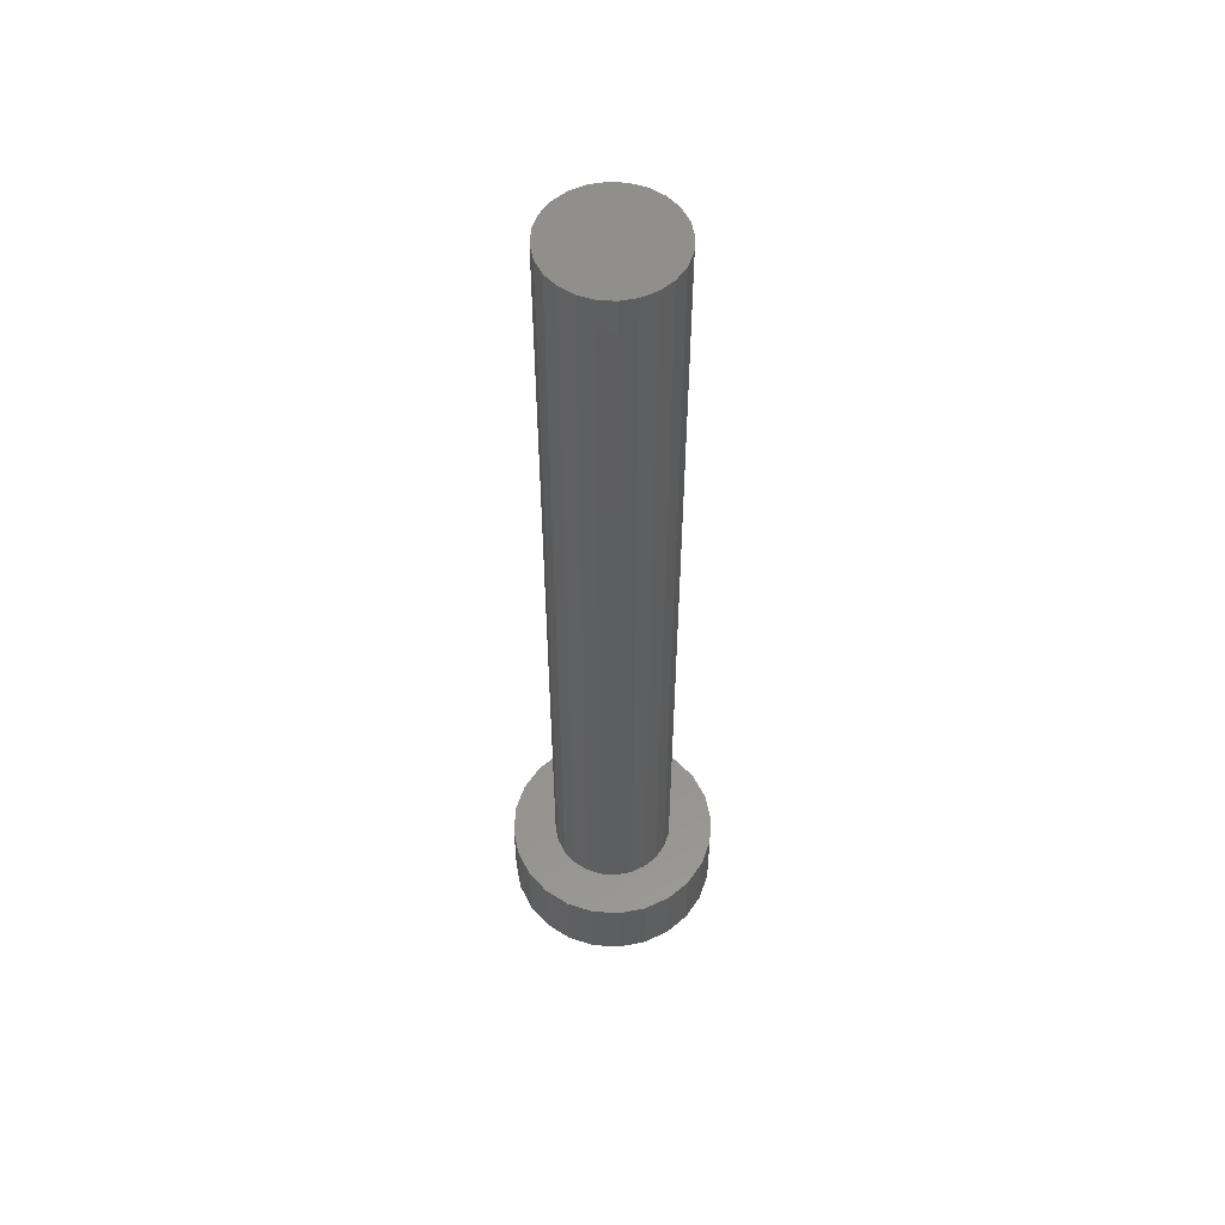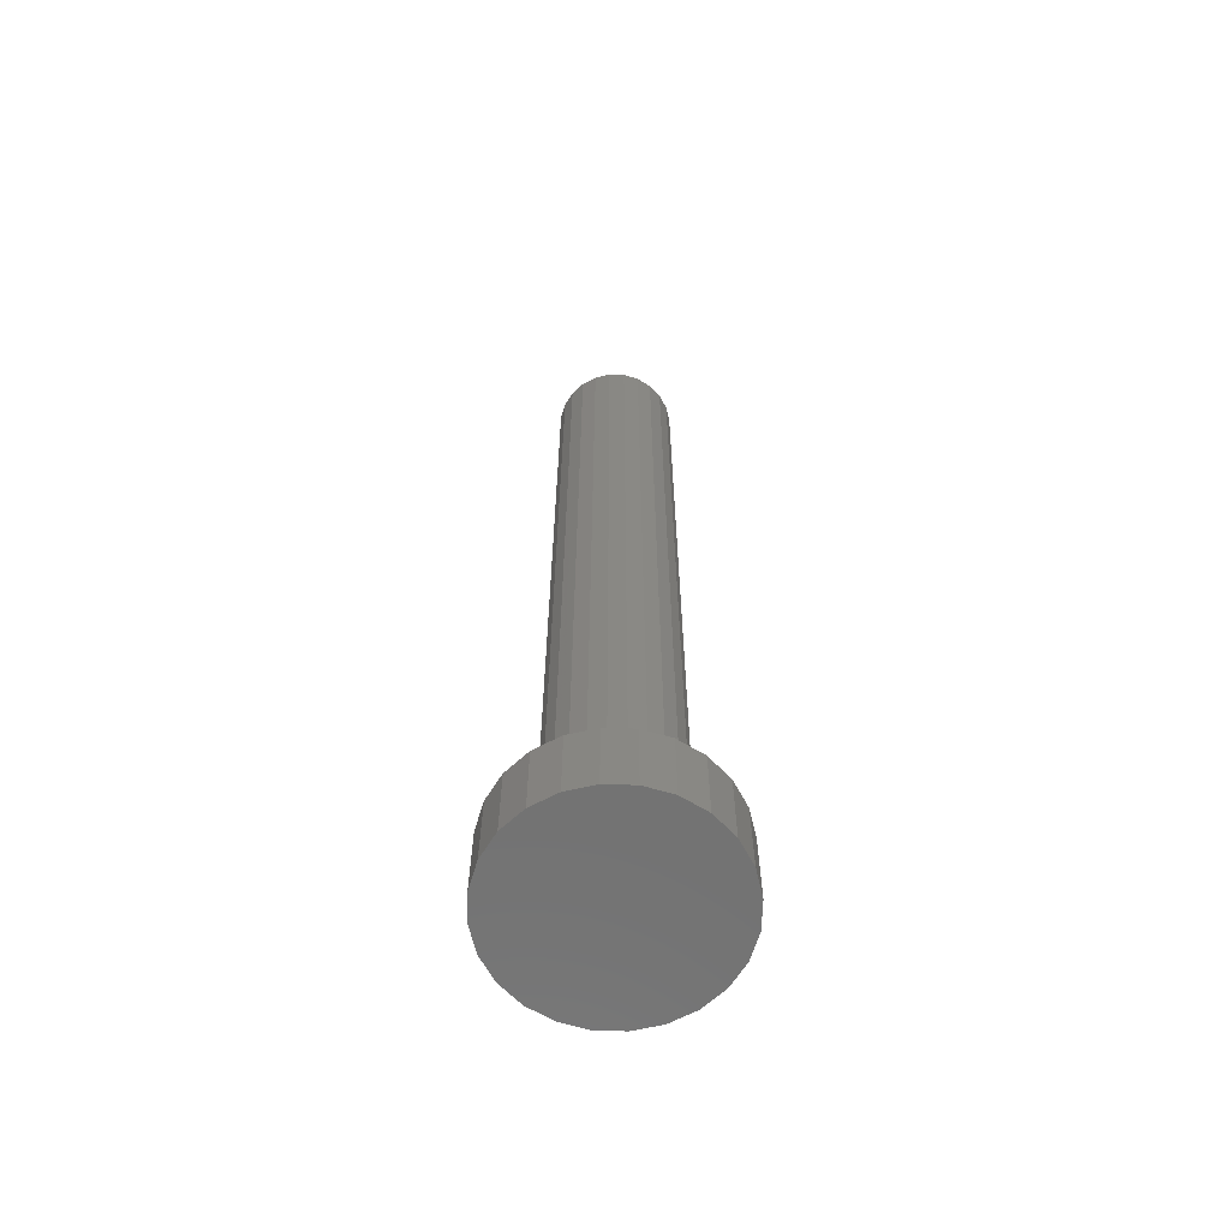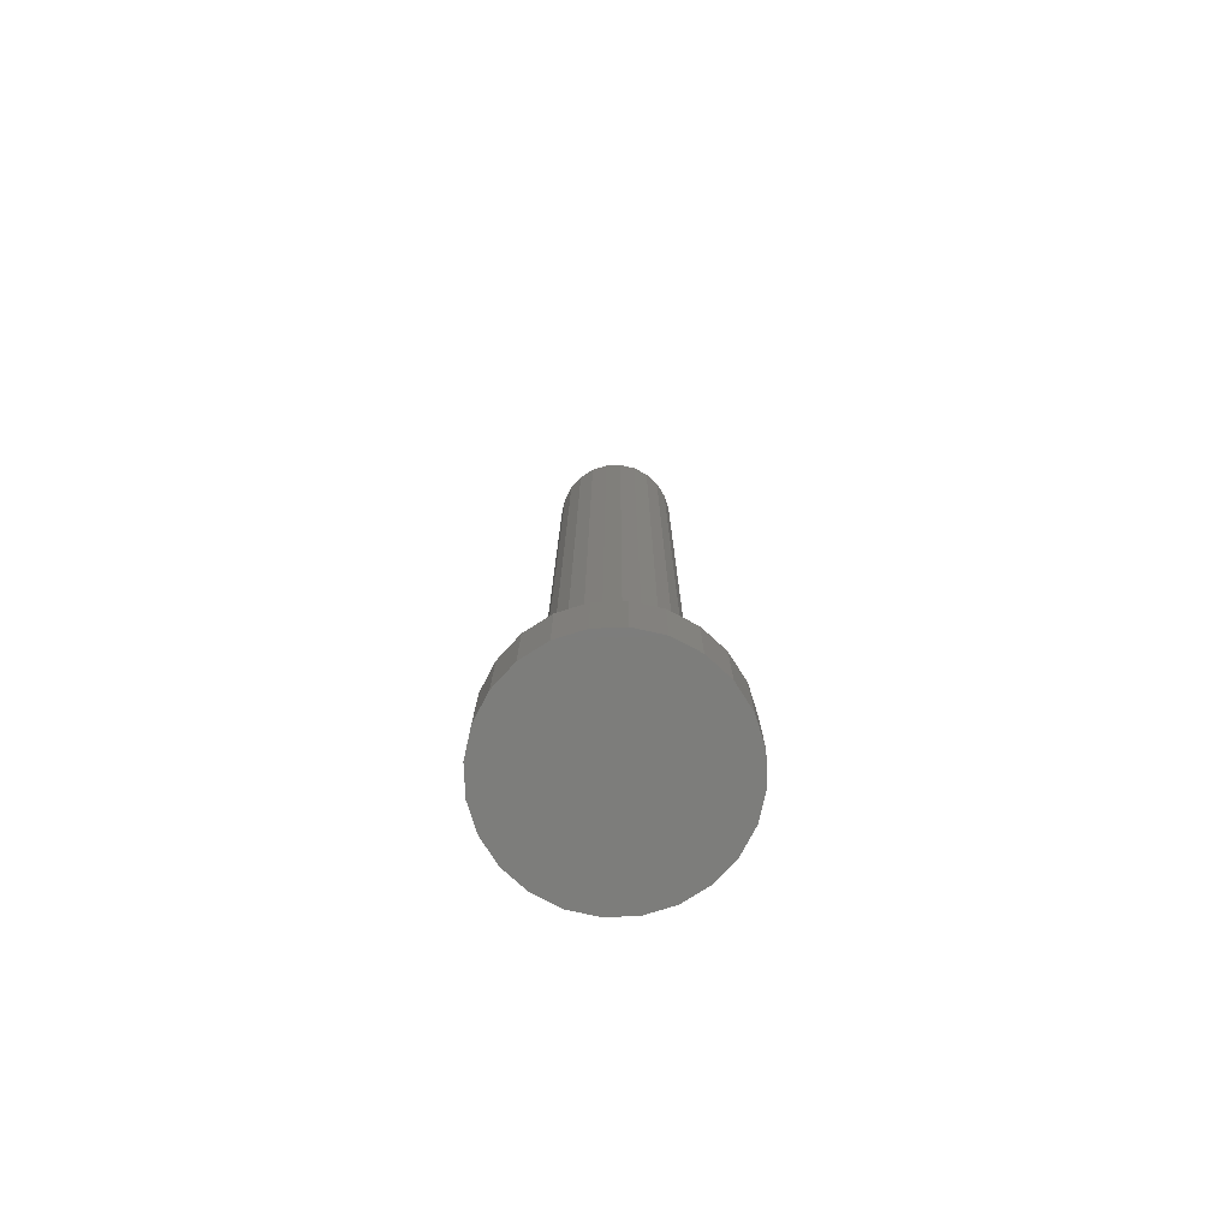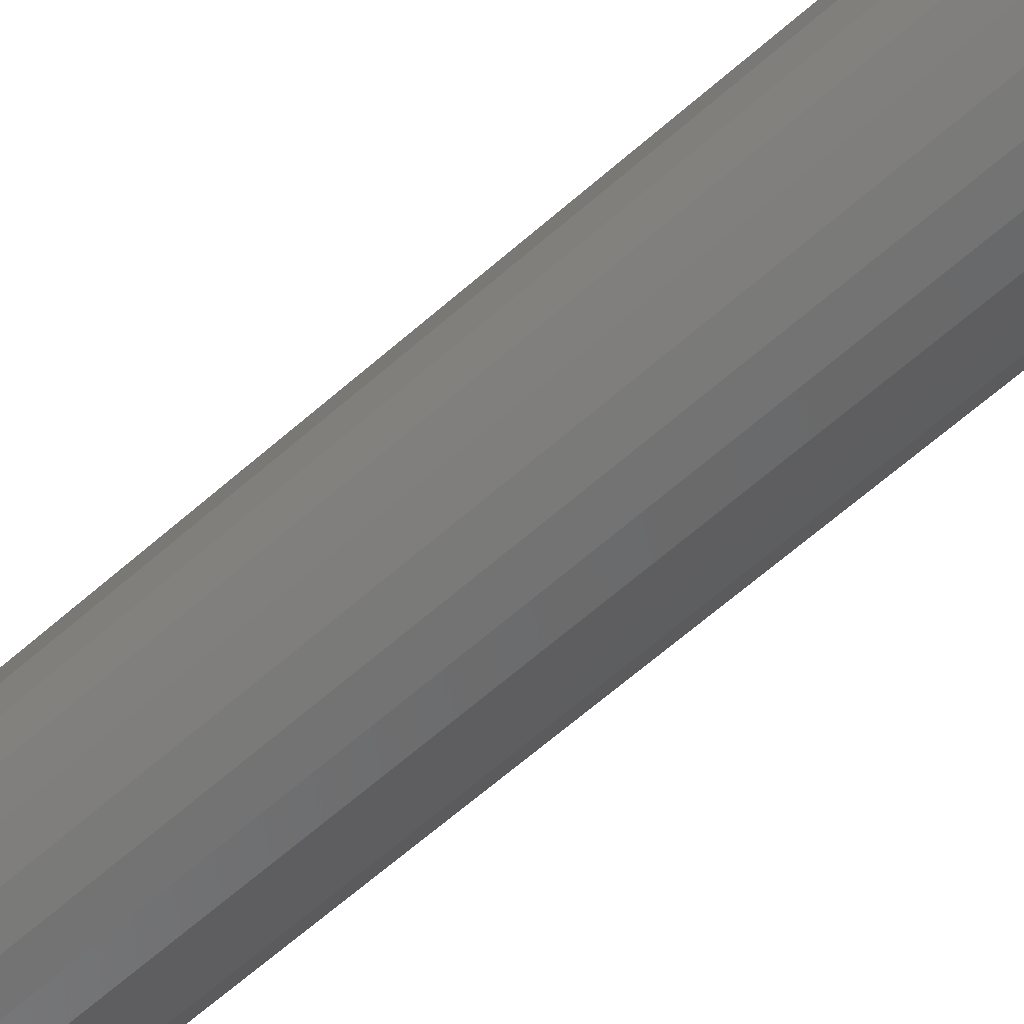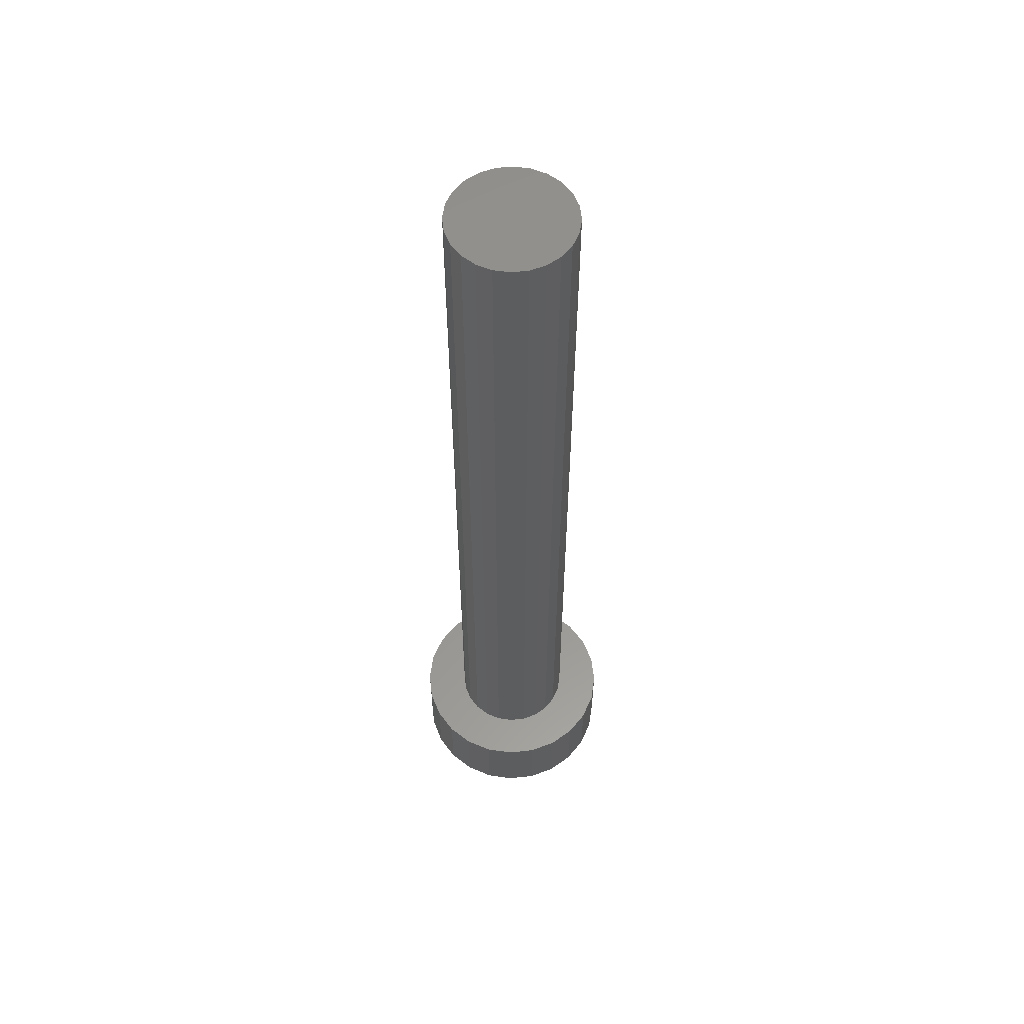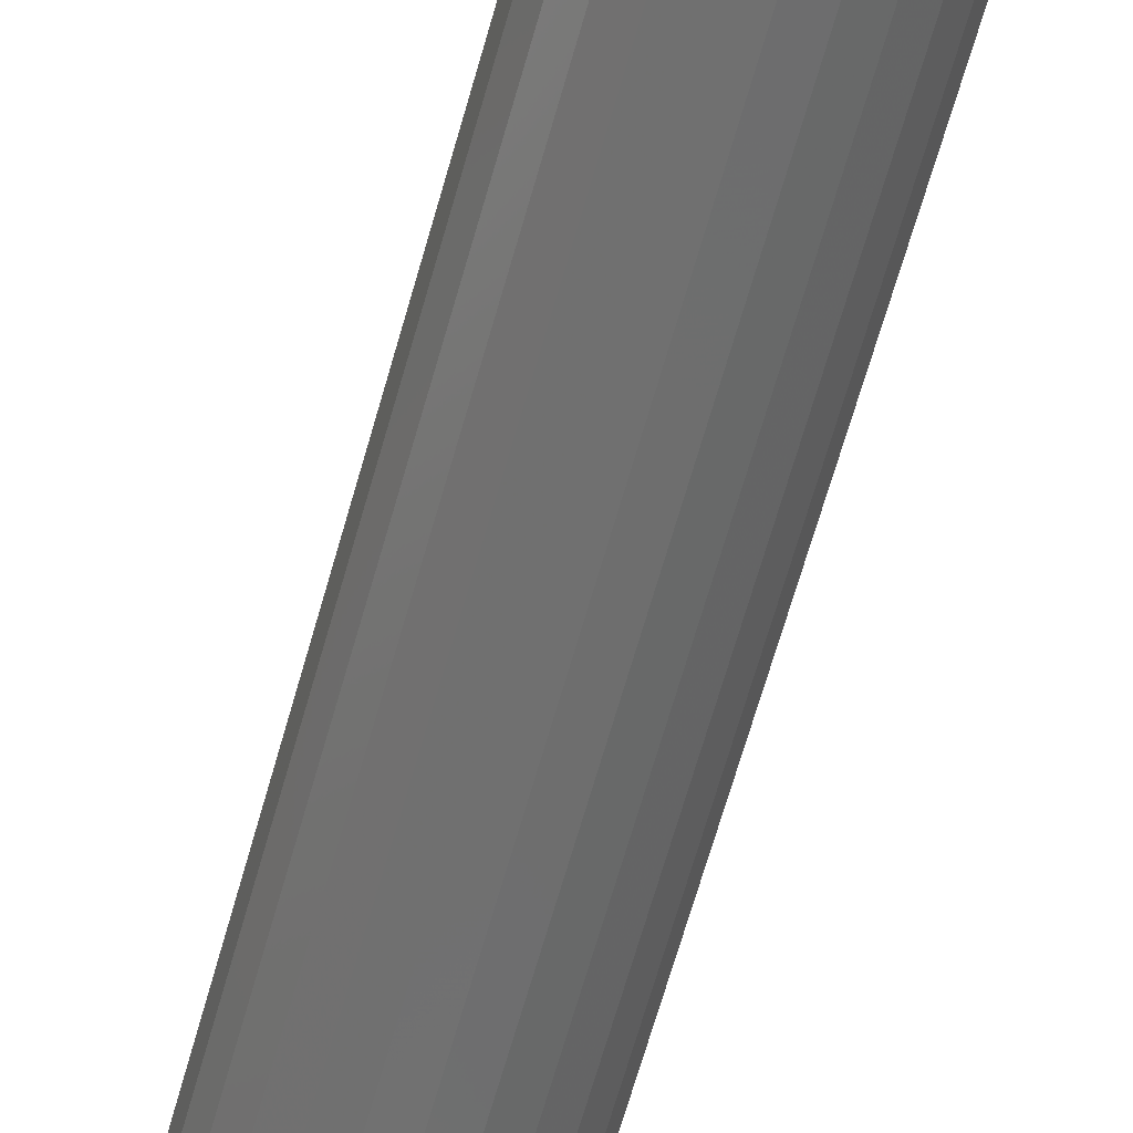
<metadata>
{"format":"stl","ext":"stl","renderer":"f3d","projection":"perspective","resolution":1024,"background":"white","views":[{"elev":55.1,"azim":-63.7,"up":"+Z"},{"elev":-63.7,"azim":-159.3,"up":"+Z"},{"elev":-76.6,"azim":39.9,"up":"+Z"},{"elev":-60.6,"azim":132.5,"up":"+Y"},{"elev":57.6,"azim":-134.0,"up":"+Z"},{"elev":-61.7,"azim":164.8,"up":"+Y"}]}
</metadata>
<code>
# stl→obj: 96 verts, 188 faces
v 49.04 86.68 0
v 49.04 84.61 0
v 48.9 85.64 0
v 49.44 87.64 0
v 49.44 83.64 0
v 50.07 88.47 0
v 50.07 82.81 0
v 50.9 82.18 0
v 50.9 89.11 0
v 51.87 81.78 0
v 51.87 89.51 0
v 52.9 81.64 0
v 52.9 89.64 0
v 53.94 89.51 0
v 53.94 81.78 0
v 54.9 89.11 0
v 54.9 82.18 0
v 55.73 82.81 0
v 55.73 88.47 0
v 56.37 87.64 0
v 56.37 83.64 0
v 56.77 86.68 0
v 56.77 84.61 0
v 56.9 85.64 0
v 50.68 85.05 36
v 50.68 86.24 36
v 50.6 85.64 36
v 50.91 86.79 36
v 50.91 84.49 36
v 51.28 84.02 36
v 51.28 87.27 36
v 51.75 83.65 36
v 51.75 87.63 36
v 52.31 83.42 36
v 52.31 87.86 36
v 52.9 83.34 36
v 52.9 87.94 36
v 53.5 83.42 36
v 53.5 87.86 36
v 54.05 83.65 36
v 54.05 87.63 36
v 54.53 84.02 36
v 54.53 87.27 36
v 54.9 84.49 36
v 54.9 86.79 36
v 55.12 85.05 36
v 55.12 86.24 36
v 55.2 85.64 36
v 50.9 82.18 3
v 50.07 82.81 3
v 50.07 88.47 3
v 49.44 87.64 3
v 50.9 89.11 3
v 51.87 89.51 3
v 49.04 84.61 3
v 49.04 86.68 3
v 48.9 85.64 3
v 49.44 83.64 3
v 50.6 85.64 3
v 50.68 85.05 3
v 50.91 84.49 3
v 51.87 81.78 3
v 51.28 84.02 3
v 51.75 83.65 3
v 52.31 83.42 3
v 52.9 81.64 3
v 52.9 83.34 3
v 53.94 81.78 3
v 53.5 83.42 3
v 54.05 83.65 3
v 54.9 82.18 3
v 54.53 84.02 3
v 54.9 84.49 3
v 55.12 85.05 3
v 55.73 82.81 3
v 55.2 85.64 3
v 50.68 86.24 3
v 50.91 86.79 3
v 51.28 87.27 3
v 51.75 87.63 3
v 52.31 87.86 3
v 52.9 89.64 3
v 52.9 87.94 3
v 53.5 87.86 3
v 53.94 89.51 3
v 54.05 87.63 3
v 54.9 89.11 3
v 54.53 87.27 3
v 54.9 86.79 3
v 55.12 86.24 3
v 55.73 88.47 3
v 56.37 83.64 3
v 56.37 87.64 3
v 56.77 84.61 3
v 56.77 86.68 3
v 56.9 85.64 3
f 1 2 3
f 2 1 4
f 2 4 5
f 5 4 6
f 5 6 7
f 7 6 8
f 8 6 9
f 8 9 10
f 10 9 11
f 10 11 12
f 12 11 13
f 12 13 14
f 12 14 15
f 15 14 16
f 15 16 17
f 17 16 18
f 18 16 19
f 18 19 20
f 18 20 21
f 21 20 22
f 21 22 23
f 23 22 24
f 25 26 27
f 26 25 28
f 28 25 29
f 28 29 30
f 28 30 31
f 31 30 32
f 31 32 33
f 33 32 34
f 33 34 35
f 35 34 36
f 35 36 37
f 37 36 38
f 37 38 39
f 39 38 40
f 39 40 41
f 41 40 42
f 41 42 43
f 43 42 44
f 43 44 45
f 45 44 46
f 45 46 47
f 47 46 48
f 49 7 8
f 7 49 50
f 51 4 52
f 4 51 6
f 53 11 9
f 11 53 54
f 55 56 57
f 56 55 58
f 56 58 52
f 52 58 50
f 52 50 51
f 51 50 49
f 51 49 59
f 59 49 60
f 60 49 61
f 61 49 62
f 61 62 63
f 63 62 64
f 64 62 65
f 65 62 66
f 65 66 67
f 67 66 68
f 67 68 69
f 69 68 70
f 70 68 71
f 70 71 72
f 72 71 73
f 73 71 74
f 74 71 75
f 74 75 76
f 59 53 51
f 53 59 77
f 53 77 78
f 53 78 54
f 54 78 79
f 54 79 80
f 54 80 81
f 54 81 82
f 82 81 83
f 82 83 84
f 82 84 85
f 85 84 86
f 85 86 87
f 87 86 88
f 87 88 89
f 87 89 90
f 87 90 91
f 91 90 76
f 91 76 75
f 91 75 92
f 91 92 93
f 93 92 94
f 93 94 95
f 95 94 96
f 54 13 11
f 13 54 82
f 85 16 14
f 16 85 87
f 71 15 17
f 15 71 68
f 66 10 12
f 10 66 62
f 22 96 24
f 96 22 95
f 51 9 6
f 9 51 53
f 21 75 18
f 75 21 92
f 62 8 10
f 8 62 49
f 23 92 21
f 92 23 94
f 82 14 13
f 14 82 85
f 19 93 20
f 93 19 91
f 20 95 22
f 95 20 93
f 24 94 23
f 94 24 96
f 68 12 15
f 12 68 66
f 75 17 18
f 17 75 71
f 87 19 16
f 19 87 91
f 52 1 56
f 1 52 4
f 37 84 83
f 84 37 39
f 57 2 55
f 2 57 3
f 90 48 76
f 48 90 47
f 89 47 90
f 47 89 45
f 41 88 86
f 88 41 43
f 39 86 84
f 86 39 41
f 55 5 58
f 5 55 2
f 35 83 81
f 83 35 37
f 88 45 89
f 45 88 43
f 76 46 74
f 46 76 48
f 58 7 50
f 7 58 5
f 56 3 57
f 3 56 1
f 73 42 72
f 42 73 44
f 74 44 73
f 44 74 46
f 27 60 25
f 60 27 59
f 38 67 69
f 67 38 36
f 33 81 80
f 81 33 35
f 32 63 64
f 63 32 30
f 25 61 29
f 61 25 60
f 28 77 26
f 77 28 78
f 26 59 27
f 59 26 77
f 29 63 30
f 63 29 61
f 40 69 70
f 69 40 38
f 31 80 79
f 80 31 33
f 36 65 67
f 65 36 34
f 34 64 65
f 64 34 32
f 31 78 28
f 78 31 79
f 42 70 72
f 70 42 40

</code>
